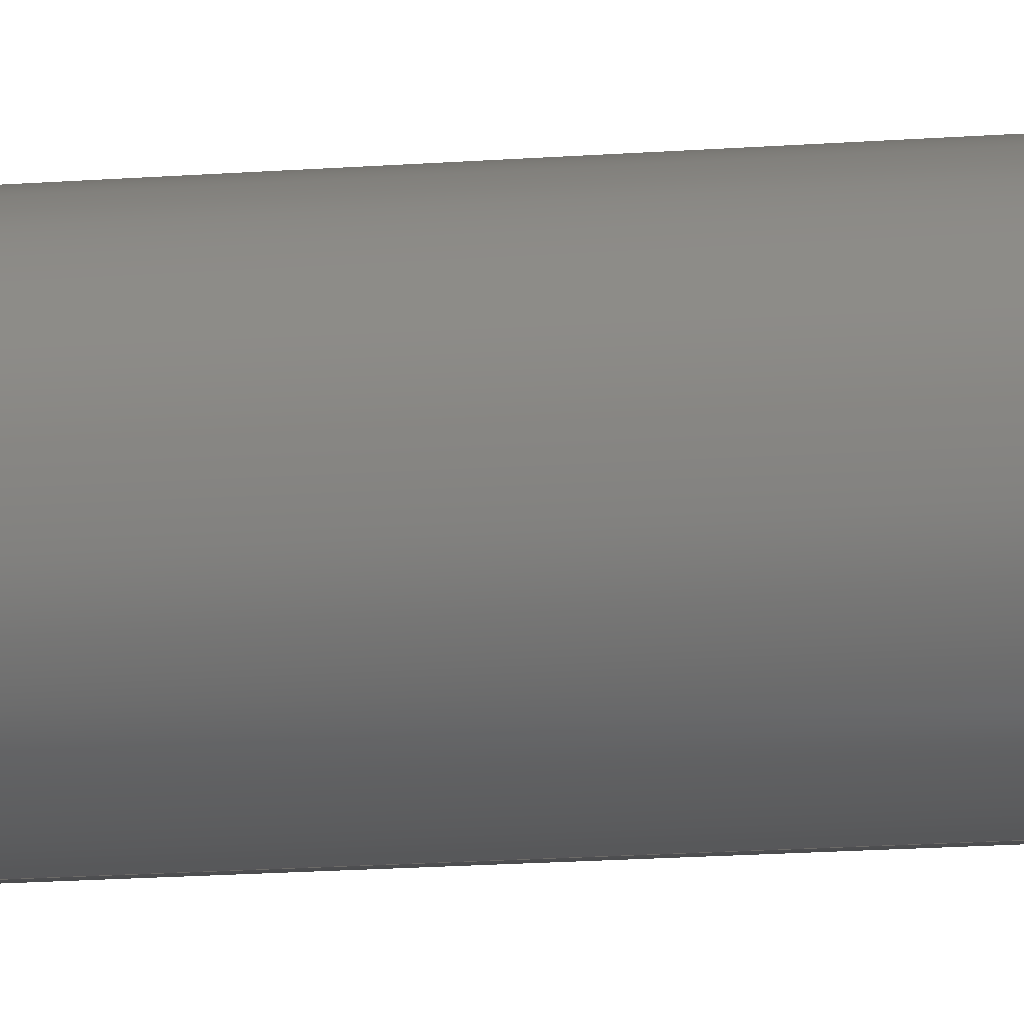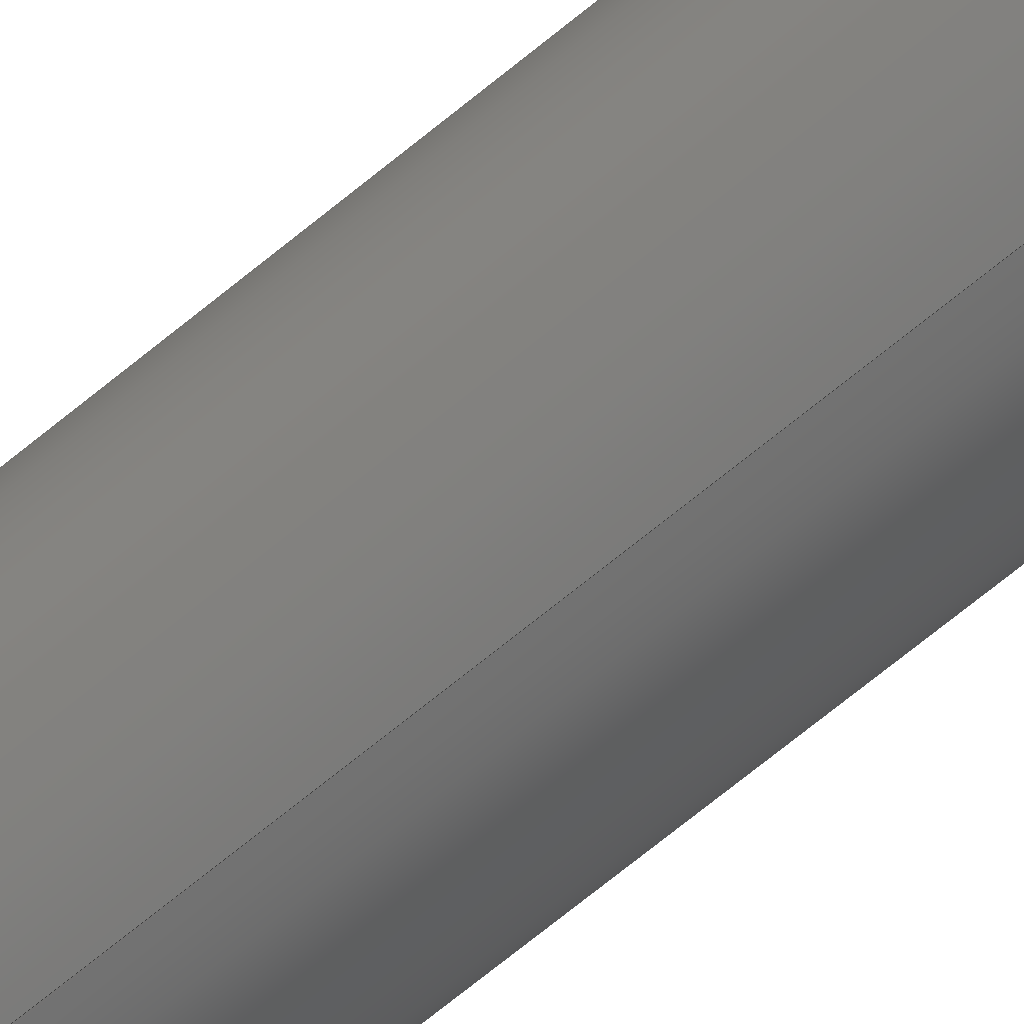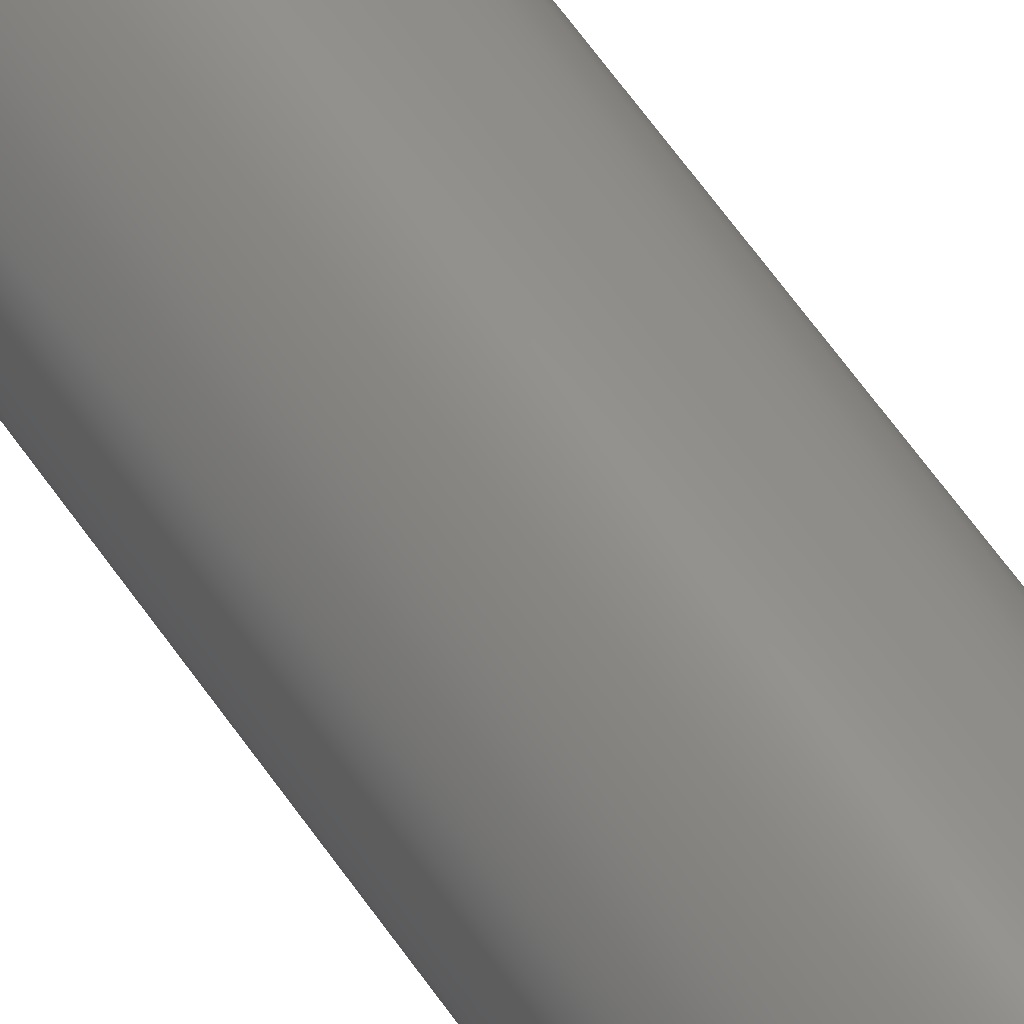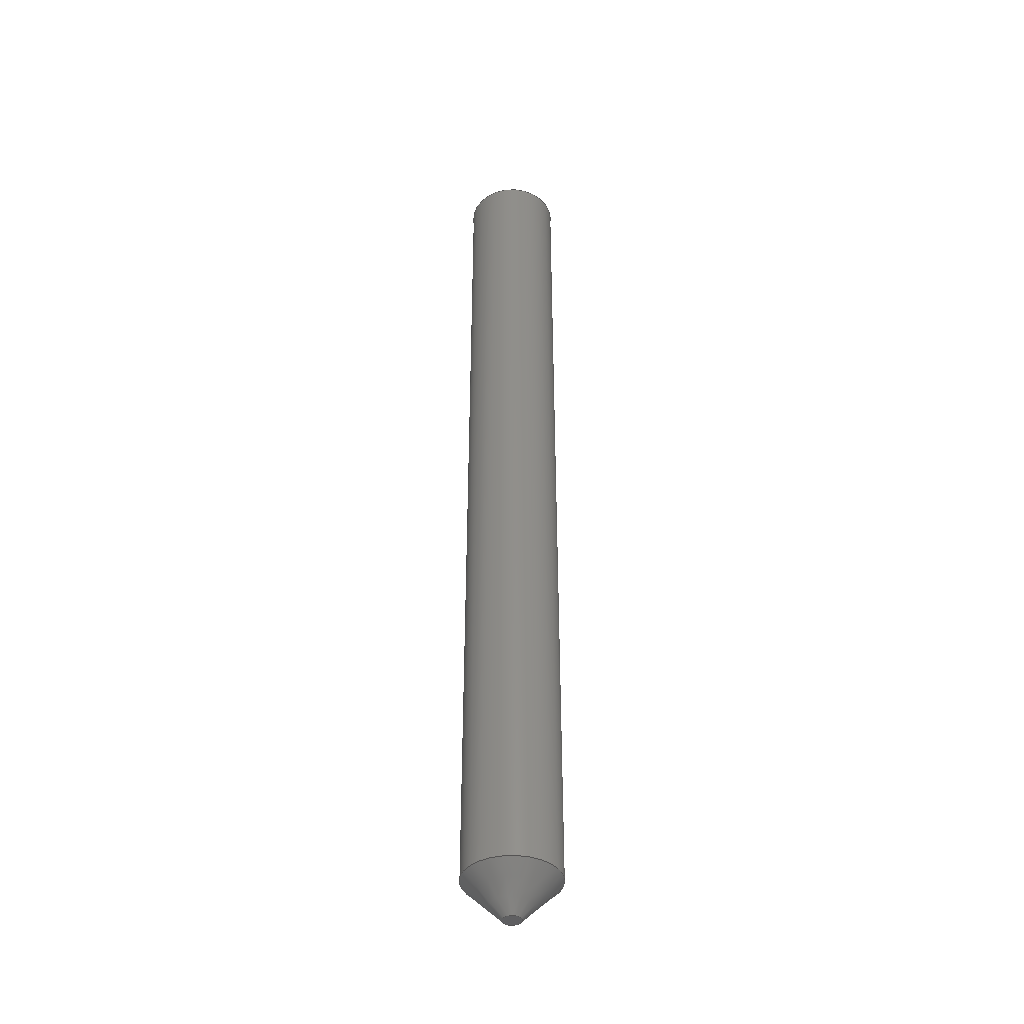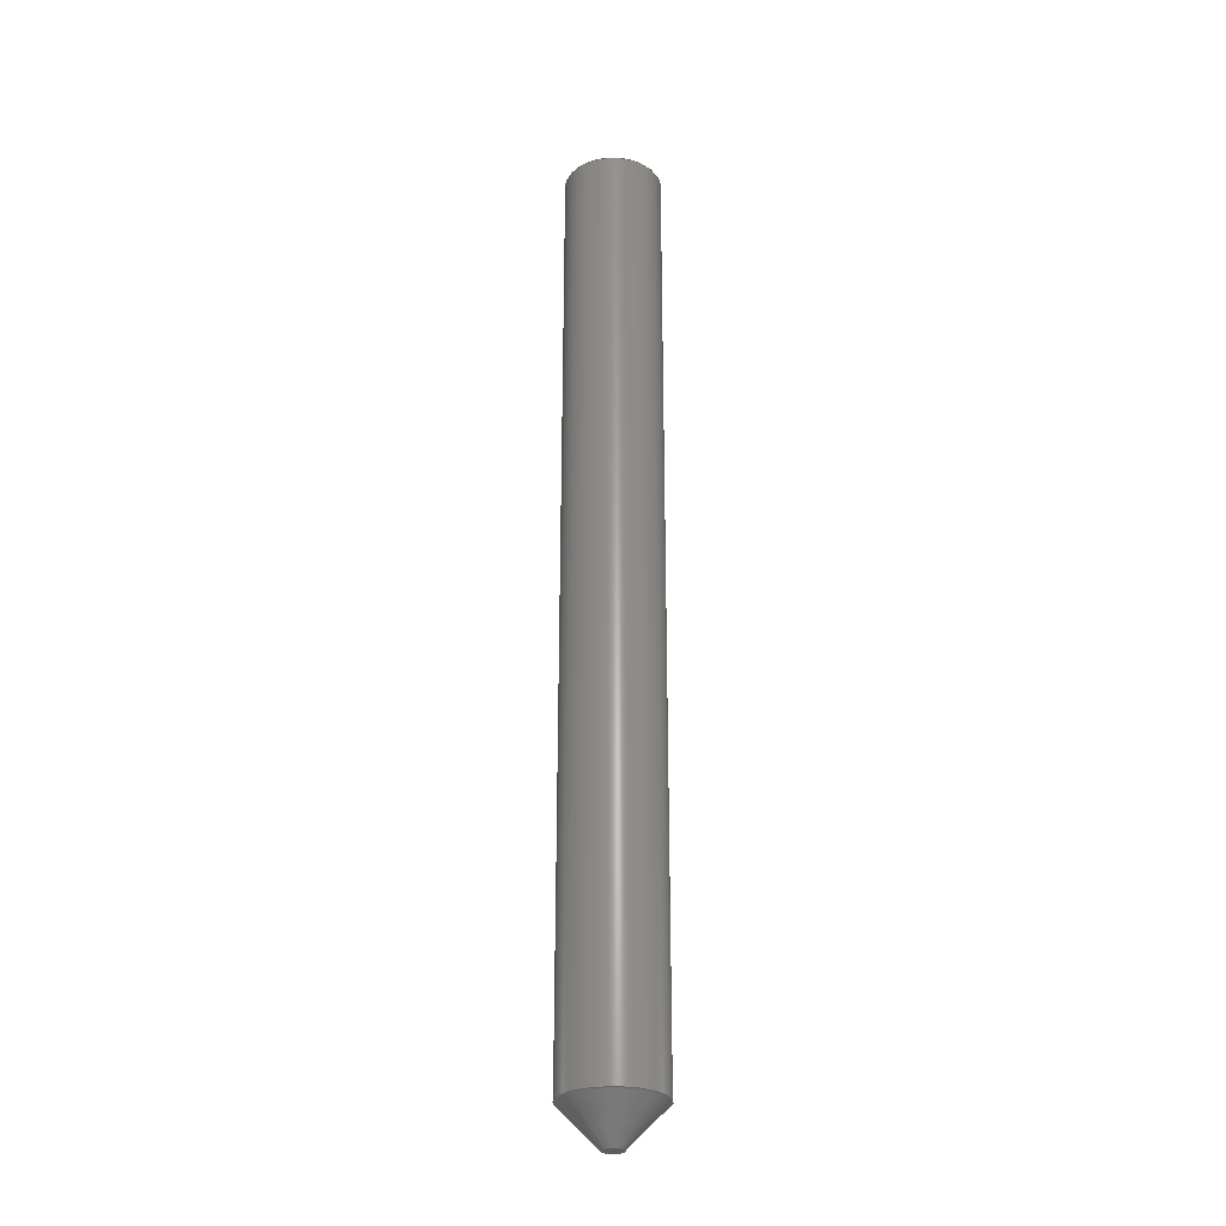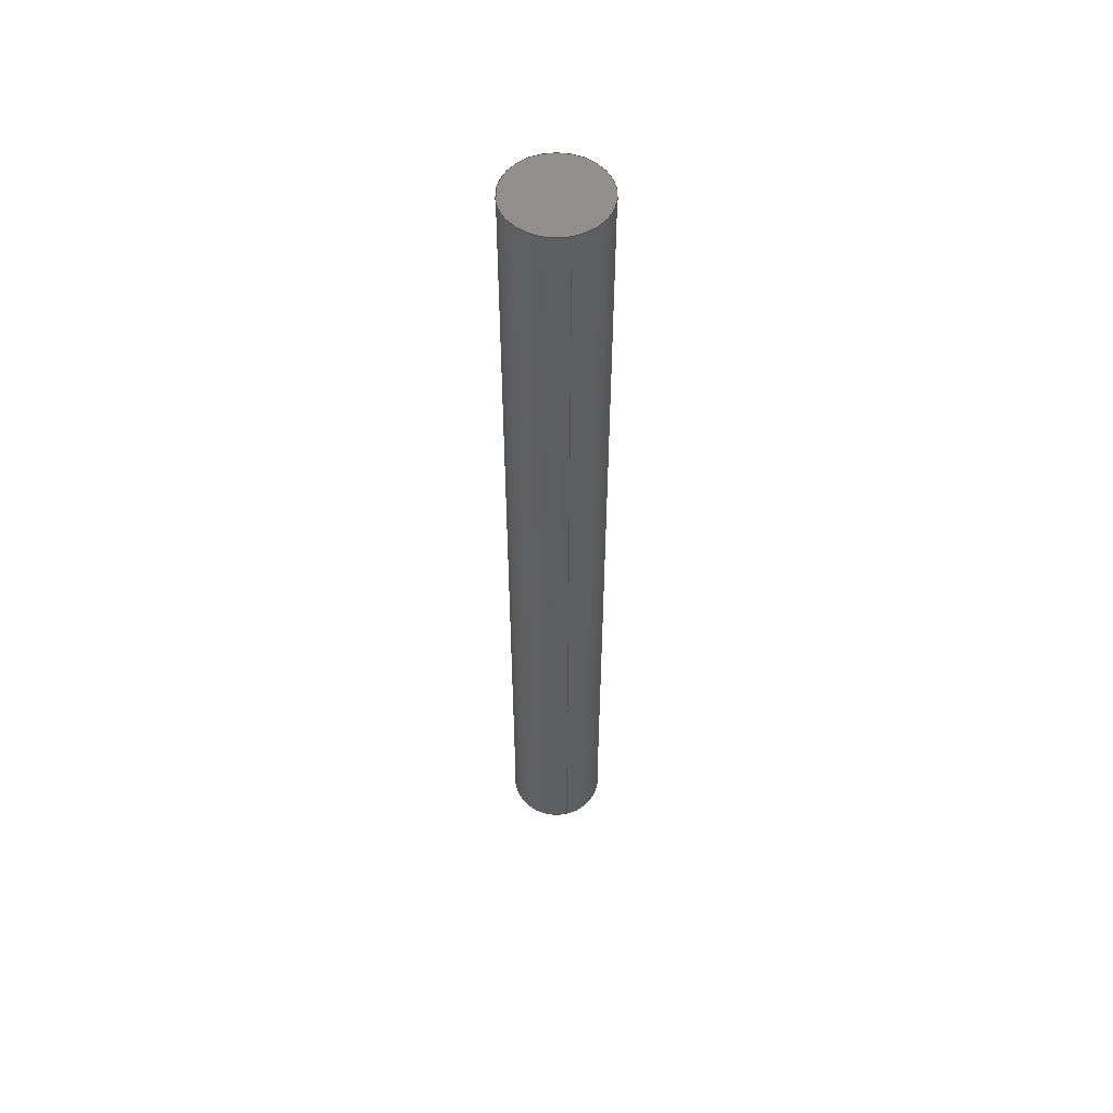
<metadata>
{"format":"step","ext":"stp","renderer":"f3d","projection":"perspective","resolution":1024,"background":"white","views":[{"elev":-11.0,"azim":-77.0,"up":"+Z"},{"elev":-69.6,"azim":129.5,"up":"+Z"},{"elev":55.7,"azim":-32.8,"up":"+Z"},{"elev":-40.4,"azim":79.0,"up":"+Y"},{"elev":-27.7,"azim":-79.6,"up":"+Y"},{"elev":53.8,"azim":166.1,"up":"+Y"}]}
</metadata>
<code>
ISO-10303-21;
DATA;
#1=(
LENGTH_UNIT()
NAMED_UNIT(*)
SI_UNIT(.MILLI.,.METRE.)
);
#2=LENGTH_MEASURE_WITH_UNIT(LENGTH_MEASURE(25.4),#1);
#3=DIMENSIONAL_EXPONENTS(1,0,0,0,0,0,0);
#4=(
CONVERSION_BASED_UNIT('INCH',#2)
LENGTH_UNIT()
NAMED_UNIT(#3)
);
#5=(
NAMED_UNIT(*)
PLANE_ANGLE_UNIT()
SI_UNIT($,.RADIAN.)
);
#6=PLANE_ANGLE_MEASURE_WITH_UNIT(PLANE_ANGLE_MEASURE(0.01745),#5);
#7=DIMENSIONAL_EXPONENTS(0,0,0,0,0,0,0);
#8=(
CONVERSION_BASED_UNIT('DEGREE',#6)
NAMED_UNIT(#7)
PLANE_ANGLE_UNIT()
);
#9=(
NAMED_UNIT(*)
SI_UNIT($,.STERADIAN.)
SOLID_ANGLE_UNIT()
);
#10=UNCERTAINTY_MEASURE_WITH_UNIT(LENGTH_MEASURE(7.874e-07),#4,
'DISTANCE_ACCURACY_VALUE','Maximum Tolerance applied to model');
#11=(
GEOMETRIC_REPRESENTATION_CONTEXT(3)
GLOBAL_UNCERTAINTY_ASSIGNED_CONTEXT((#10))
GLOBAL_UNIT_ASSIGNED_CONTEXT((#4,#8,#9))
REPRESENTATION_CONTEXT('827-7362-094','TOP_LEVEL_ASSEMBLY_PART')
);
#12=CARTESIAN_POINT('',(0,0,0));
#13=DIRECTION('',(0,0,1));
#14=DIRECTION('',(1,0,0));
#15=AXIS2_PLACEMENT_3D('',#12,#13,#14);
#16=CARTESIAN_POINT('',(0,-0.25,0));
#17=DIRECTION('',(0,-1,0));
#18=DIRECTION('',(0,0,-1));
#19=AXIS2_PLACEMENT_3D('',#16,#17,#18);
#20=CIRCLE('',#19,0.0025);
#21=EDGE_CURVE('',#23,#23,#20,.T.);
#22=CARTESIAN_POINT('',(0,-0.25,-0.0025));
#23=VERTEX_POINT('',#22);
#24=ORIENTED_EDGE('',*,*,#21,.T.);
#25=EDGE_LOOP('',(#24));
#26=FACE_BOUND('',#25,.T.);
#27=CARTESIAN_POINT('',(0,-0.25,0));
#28=DIRECTION('',(0,-1,0));
#29=DIRECTION('',(0,0,-1));
#30=AXIS2_PLACEMENT_3D('',#27,#28,#29);
#31=PLANE('',#30);
#32=ADVANCED_FACE('',(#26),#31,.T.);
#33=CARTESIAN_POINT('',(0,0,0));
#34=DIRECTION('',(0,-1,0));
#35=DIRECTION('',(0,0,-1));
#36=AXIS2_PLACEMENT_3D('',#33,#34,#35);
#37=CIRCLE('',#36,0.0125);
#38=EDGE_CURVE('',#40,#40,#37,.T.);
#39=CARTESIAN_POINT('',(0,0,-0.0125));
#40=VERTEX_POINT('',#39);
#41=ORIENTED_EDGE('',*,*,#38,.F.);
#42=EDGE_LOOP('',(#41));
#43=FACE_BOUND('',#42,.T.);
#44=CARTESIAN_POINT('',(0,0,0));
#45=DIRECTION('',(0,1,0));
#46=DIRECTION('',(0,0,1));
#47=AXIS2_PLACEMENT_3D('',#44,#45,#46);
#48=PLANE('',#47);
#49=ADVANCED_FACE('',(#43),#48,.T.);
#50=CARTESIAN_POINT('',(0,-0.24,0));
#51=DIRECTION('',(0,1,0));
#52=DIRECTION('',(0,0,-1));
#53=AXIS2_PLACEMENT_3D('',#50,#51,#52);
#54=CIRCLE('',#53,0.0125);
#55=EDGE_CURVE('',#57,#57,#54,.T.);
#56=CARTESIAN_POINT('',(0,-0.24,-0.0125));
#57=VERTEX_POINT('',#56);
#58=ORIENTED_EDGE('',*,*,#55,.T.);
#59=EDGE_LOOP('',(#58));
#60=FACE_BOUND('',#59,.T.);
#61=ORIENTED_EDGE('',*,*,#38,.T.);
#62=EDGE_LOOP('',(#61));
#63=FACE_BOUND('',#62,.T.);
#64=CARTESIAN_POINT('',(0,0,0));
#65=DIRECTION('',(0,-1,0));
#66=DIRECTION('',(0,0,-1));
#67=AXIS2_PLACEMENT_3D('',#64,#65,#66);
#68=CYLINDRICAL_SURFACE('',#67,0.0125);
#69=ADVANCED_FACE('',(#60,#63),#68,.T.);
#70=ORIENTED_EDGE('',*,*,#21,.F.);
#71=EDGE_LOOP('',(#70));
#72=FACE_BOUND('',#71,.T.);
#73=ORIENTED_EDGE('',*,*,#55,.F.);
#74=EDGE_LOOP('',(#73));
#75=FACE_BOUND('',#74,.T.);
#76=CARTESIAN_POINT('',(0,-0.24,0));
#77=DIRECTION('',(0,1,0));
#78=DIRECTION('',(0,9.538e-18,1));
#79=AXIS2_PLACEMENT_3D('',#76,#77,#78);
#80=CONICAL_SURFACE('',#79,0.0125,45);
#81=ADVANCED_FACE('',(#72,#75),#80,.T.);
#82=CLOSED_SHELL('',(#32,#49,#69,#81));
#83=MANIFOLD_SOLID_BREP('',#82);
#84=SHAPE_REPRESENTATION('rwhe54ca00nh-none',(#15),#11);
#85=APPLICATION_CONTEXT(' ');
#86=APPLICATION_PROTOCOL_DEFINITION('INTERNATIONAL STANDARD',
'config_control_design',1994,#85);
#87=MECHANICAL_CONTEXT(' ',#85,'mechanical');
#88=PRODUCT_CATEGORY('part',' ');
#89=PRODUCT_CATEGORY(' ','');
#90=PRODUCT_CATEGORY_RELATIONSHIP(' ',' ',#88,#89);
#91=PRODUCT('rwhe54ca00nh',' ',' ',(#87));
#92=PRODUCT_RELATED_PRODUCT_CATEGORY('detail','',(#91));
#93=PRODUCT_CATEGORY_RELATIONSHIP('','',#89,#92);
#94=PRODUCT_DEFINITION_FORMATION_WITH_SPECIFIED_SOURCE(' ',' ',#91,.NOT_KNOWN.);
#95=DESIGN_CONTEXT('',#85,'design');
#96=PRODUCT_DEFINITION(' ','',#94,#95);
#97=PRODUCT_DEFINITION_SHAPE('','',#96);
#98=SHAPE_DEFINITION_REPRESENTATION(#97,#84);
#99=PERSON(' ',' ',' ',(' '),$,$);
#100=ORGANIZATION($,' ',' ');
#101=PERSON_AND_ORGANIZATION(#99,#100);
#102=PERSON_AND_ORGANIZATION_ROLE('creator');
#103=CC_DESIGN_PERSON_AND_ORGANIZATION_ASSIGNMENT(#101,#102,(#96,#94));
#104=ORGANIZATION($,' ',' ');
#105=PERSON_AND_ORGANIZATION(#99,#104);
#106=PERSON_AND_ORGANIZATION_ROLE('design_owner');
#107=CC_DESIGN_PERSON_AND_ORGANIZATION_ASSIGNMENT(#105,#106,(#91));
#108=ORGANIZATION($,' ',' ');
#109=PERSON_AND_ORGANIZATION(#99,#108);
#110=PERSON_AND_ORGANIZATION_ROLE('design_supplier');
#111=CC_DESIGN_PERSON_AND_ORGANIZATION_ASSIGNMENT(#109,#110,(#94));
#112=CALENDAR_DATE(0,1,1);
#113=COORDINATED_UNIVERSAL_TIME_OFFSET(0,0,.BEHIND.);
#114=LOCAL_TIME(0,0,0,#113);
#115=DATE_AND_TIME(#112,#114);
#116=DATE_TIME_ROLE('creation_date');
#117=CC_DESIGN_DATE_AND_TIME_ASSIGNMENT(#115,#116,(#96));
#118=SECURITY_CLASSIFICATION_LEVEL('confidential');
#119=SECURITY_CLASSIFICATION(' ',' ',#118);
#120=CC_DESIGN_SECURITY_CLASSIFICATION(#119,(#94));
#121=ORGANIZATION($,' ',' ');
#122=PERSON_AND_ORGANIZATION(#99,#121);
#123=PERSON_AND_ORGANIZATION_ROLE('classification_officer');
#124=CC_DESIGN_PERSON_AND_ORGANIZATION_ASSIGNMENT(#122,#123,(#119));
#125=CALENDAR_DATE(0,1,1);
#126=COORDINATED_UNIVERSAL_TIME_OFFSET(0,0,.BEHIND.);
#127=LOCAL_TIME(0,0,0,#126);
#128=DATE_AND_TIME(#125,#127);
#129=DATE_TIME_ROLE('classification_date');
#130=CC_DESIGN_DATE_AND_TIME_ASSIGNMENT(#128,#129,(#119));
#131=ORGANIZATION($,' ',' ');
#132=PERSON_AND_ORGANIZATION(#99,#131);
#133=APPROVAL_STATUS('not_yet_approved');
#134=APPROVAL(#133,' ');
#135=CALENDAR_DATE(0,1,1);
#136=COORDINATED_UNIVERSAL_TIME_OFFSET(0,0,.BEHIND.);
#137=LOCAL_TIME(0,0,0,#136);
#138=DATE_AND_TIME(#135,#137);
#139=APPROVAL_DATE_TIME(#138,#134);
#140=APPROVAL_ROLE('APPROVER');
#141=APPROVAL_PERSON_ORGANIZATION(#132,#134,#140);
#142=CC_DESIGN_APPROVAL(#134,(#96));
#143=ORGANIZATION($,' ',' ');
#144=PERSON_AND_ORGANIZATION(#99,#143);
#145=APPROVAL_STATUS('not_yet_approved');
#146=APPROVAL(#145,' ');
#147=CALENDAR_DATE(0,1,1);
#148=COORDINATED_UNIVERSAL_TIME_OFFSET(0,0,.BEHIND.);
#149=LOCAL_TIME(0,0,0,#148);
#150=DATE_AND_TIME(#147,#149);
#151=APPROVAL_DATE_TIME(#150,#146);
#152=APPROVAL_ROLE('APPROVER');
#153=APPROVAL_PERSON_ORGANIZATION(#144,#146,#152);
#154=CC_DESIGN_APPROVAL(#146,(#94));
#155=ORGANIZATION($,' ',' ');
#156=PERSON_AND_ORGANIZATION(#99,#155);
#157=APPROVAL_STATUS('not_yet_approved');
#158=APPROVAL(#157,' ');
#159=CALENDAR_DATE(0,1,1);
#160=COORDINATED_UNIVERSAL_TIME_OFFSET(0,0,.BEHIND.);
#161=LOCAL_TIME(0,0,0,#160);
#162=DATE_AND_TIME(#159,#161);
#163=APPROVAL_DATE_TIME(#162,#158);
#164=APPROVAL_ROLE('APPROVER');
#165=APPROVAL_PERSON_ORGANIZATION(#156,#158,#164);
#166=CC_DESIGN_APPROVAL(#158,(#119));
#167=ADVANCED_BREP_SHAPE_REPRESENTATION('rwhe54ca00nh-none',(#83),#11);
#168=SHAPE_REPRESENTATION_RELATIONSHIP('none',
'relationship between rwhe54ca00nh-none and rwhe54ca00nh-none',#84,#167);
ENDSEC;
END-ISO-10303-21;

</code>
